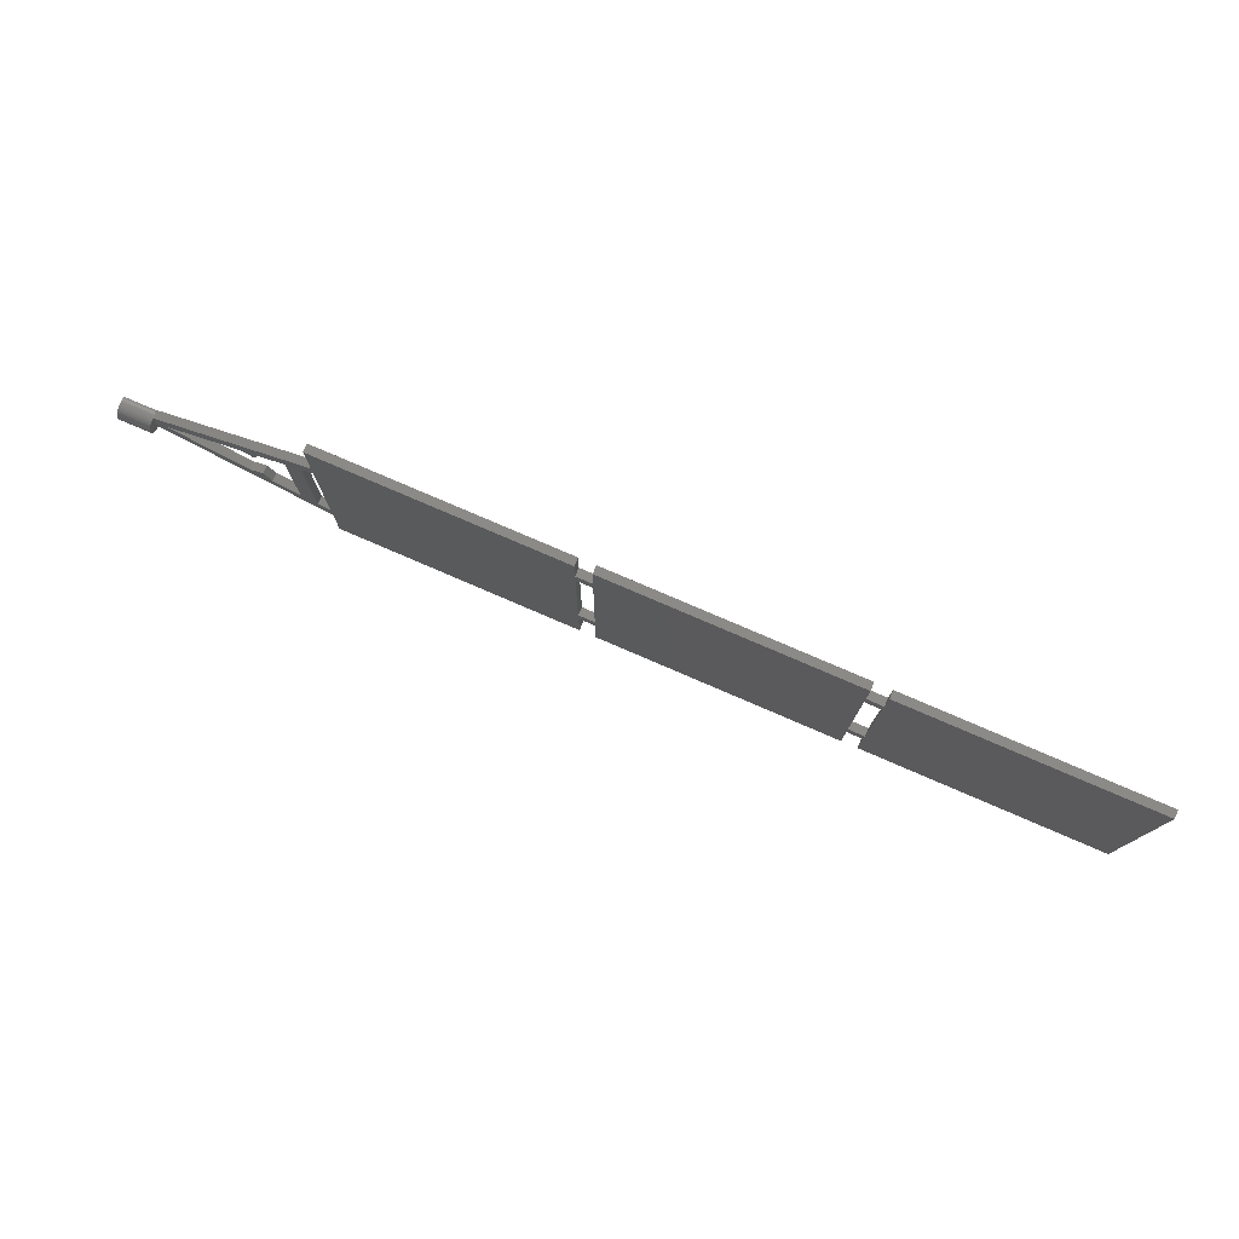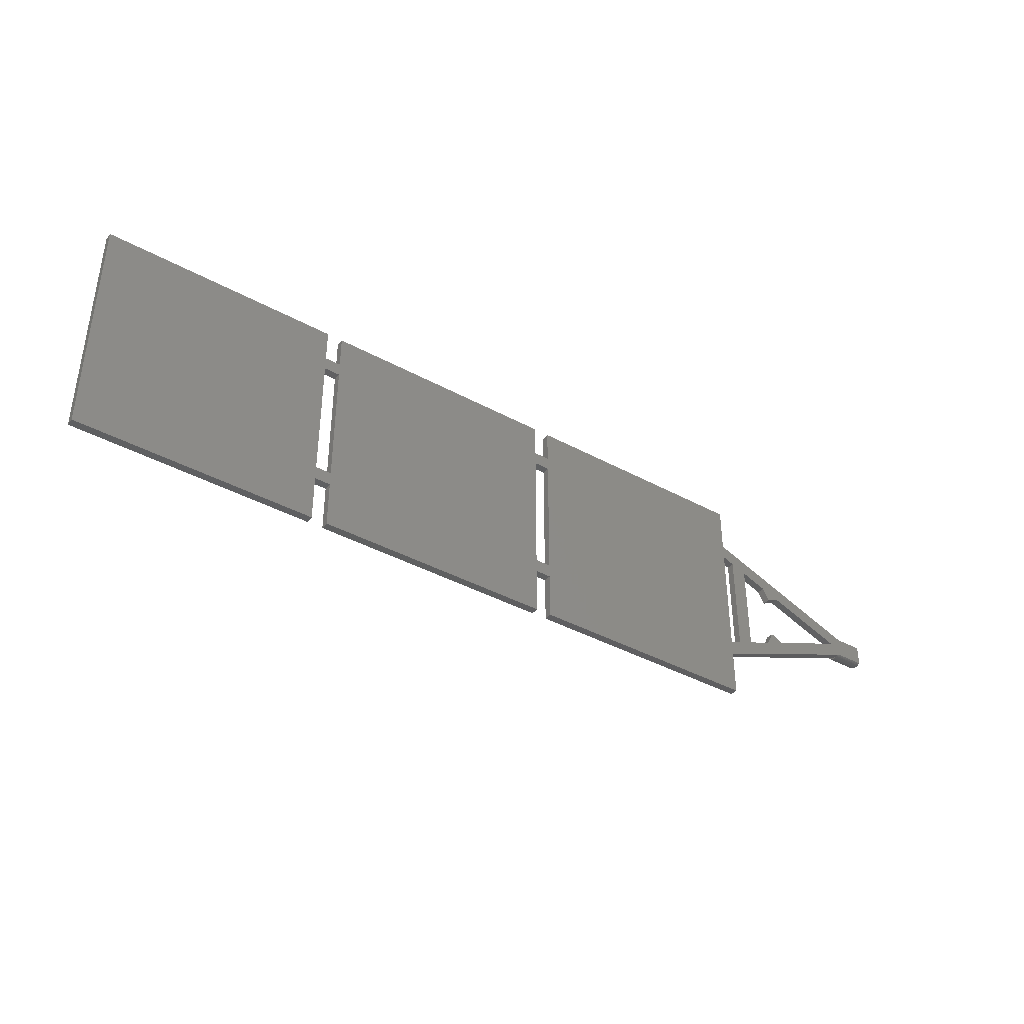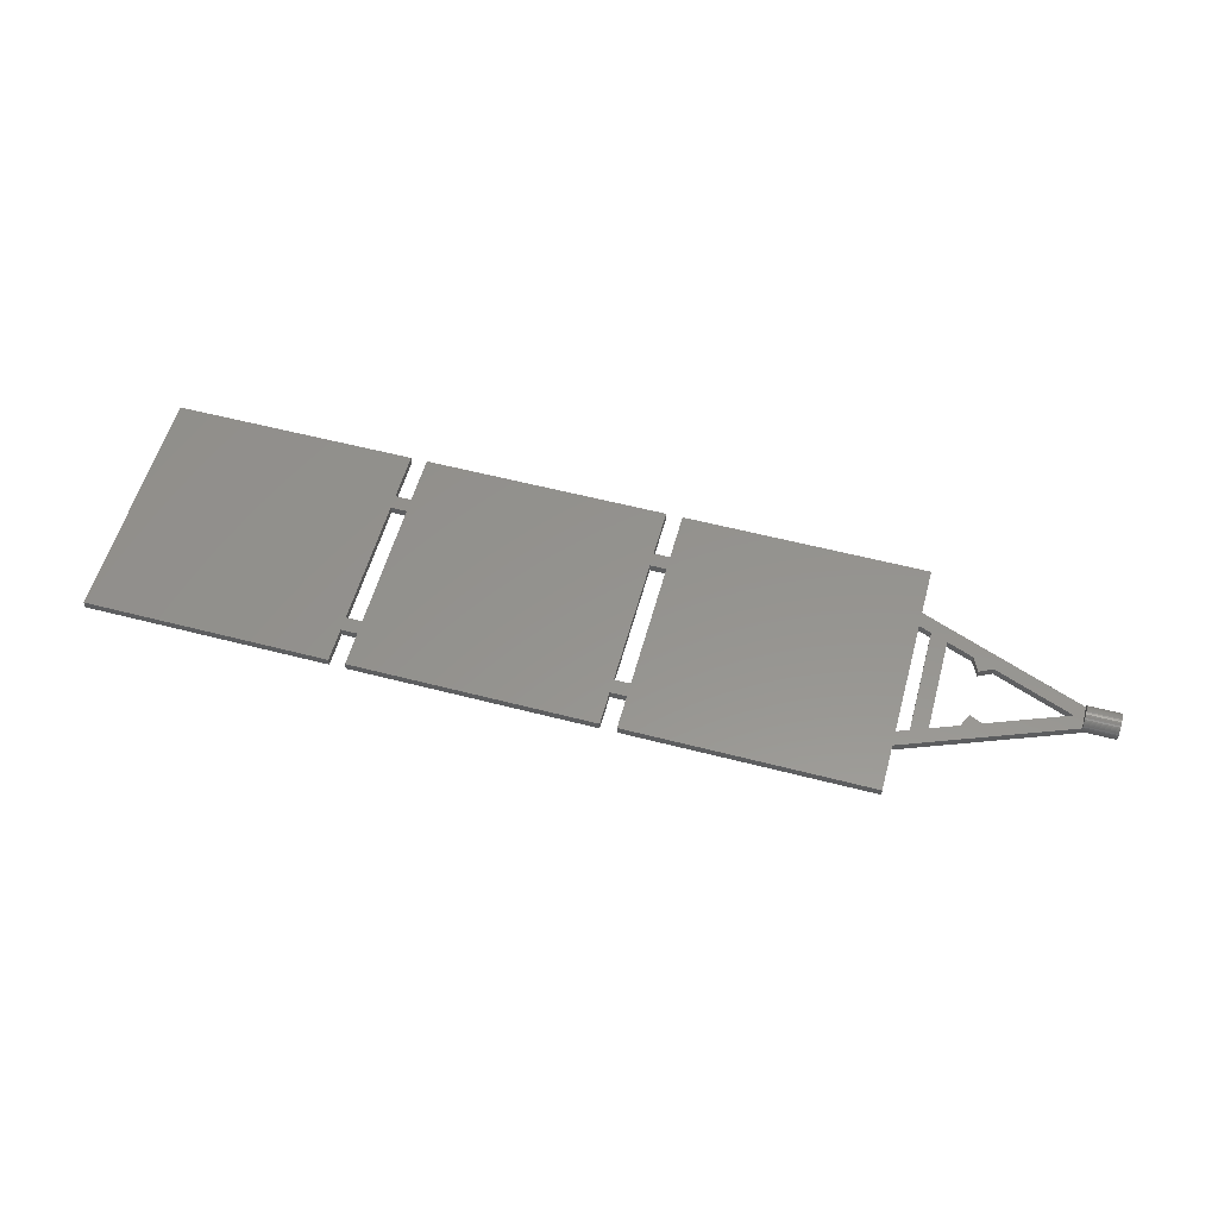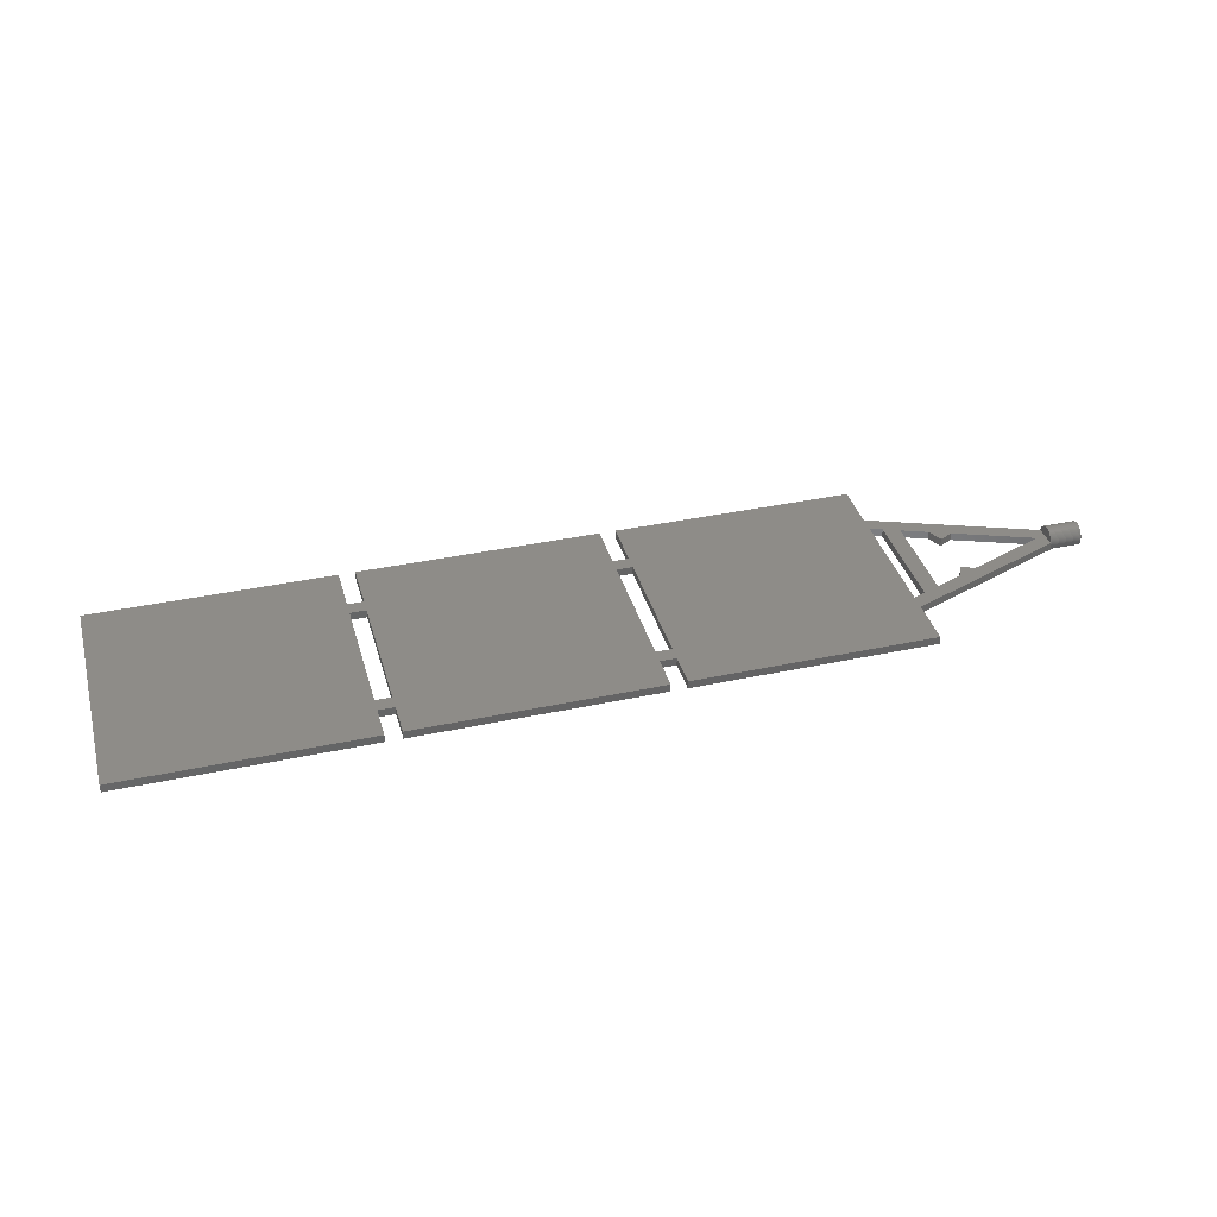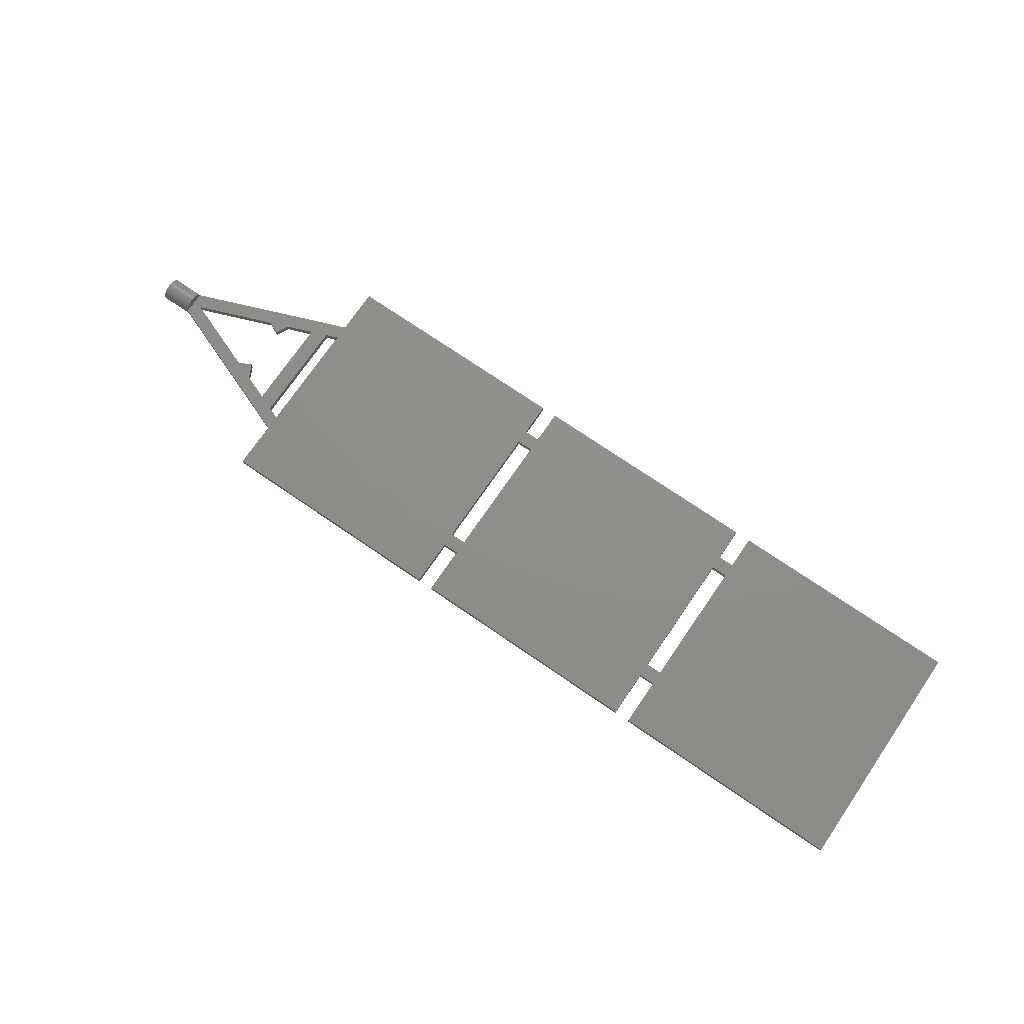
<metadata>
{"format":"stl","ext":"stl","renderer":"f3d","projection":"perspective","resolution":1024,"background":"white","views":[{"elev":77.4,"azim":23.4,"up":"+Y"},{"elev":-39.4,"azim":145.7,"up":"+Y"},{"elev":56.6,"azim":-164.8,"up":"+Z"},{"elev":37.3,"azim":164.6,"up":"+Z"},{"elev":73.7,"azim":34.4,"up":"+Z"}]}
</metadata>
<code>
# stl→obj: 179 verts, 370 faces
v -2.498e-16 0 1.688
v -2.484e-16 0.1176 1.681
v -2.484e-16 -0.1176 1.681
v -2.443e-16 0.2339 1.663
v -2.376e-16 0.3476 1.632
v -2.282e-16 0.4576 1.59
v -2.163e-16 0.5625 1.537
v -2.021e-16 0.6613 1.473
v -1.856e-16 0.7528 1.399
v -1.671e-16 0.836 1.315
v -1.468e-16 0.9101 1.224
v -1.249e-16 0.9743 1.125
v -1.016e-16 1.028 1.02
v -7.719e-17 1.07 0.9101
v -5.194e-17 1.1 0.7964
v -2.611e-17 1.119 0.6801
v 0 1.125 0.5625
v 2.611e-17 1.119 0.4449
v 5.194e-17 1.1 0.3286
v 7.719e-17 1.07 0.2149
v 1.016e-16 1.028 0.1049
v 1.249e-16 0.9743 0
v 1.249e-16 -0.9743 0
v 1.016e-16 -1.028 0.1049
v 7.719e-17 -1.07 0.2149
v 5.194e-17 -1.1 0.3286
v 2.611e-17 -1.119 0.4449
v 0 -1.125 0.5625
v -2.611e-17 -1.119 0.6801
v -5.194e-17 -1.1 0.7964
v -7.719e-17 -1.07 0.9101
v -1.016e-16 -1.028 1.02
v -1.249e-16 -0.9743 1.125
v -1.468e-16 -0.9101 1.224
v -1.671e-16 -0.836 1.315
v -1.856e-16 -0.7528 1.399
v -2.021e-16 -0.6613 1.473
v -2.163e-16 -0.5625 1.537
v -2.282e-16 -0.4576 1.59
v -2.376e-16 -0.3476 1.632
v -2.443e-16 -0.2339 1.663
v 3 0 1.688
v 3 0.1176 1.681
v 3 -0.1176 1.681
v 3 -0.2339 1.663
v 3 -0.3476 1.632
v 3 -0.4576 1.59
v 3 -0.5625 1.537
v 3 -0.6613 1.473
v 3 -0.7528 1.399
v 3 -0.836 1.315
v 3 -0.9101 1.224
v 3 -0.9743 1.125
v 3 -1.028 1.02
v 3 -1.07 0.9101
v 3 -1.1 0.7964
v 3 -1.119 0.6801
v 3 -1.125 0.5625
v 3 -1.119 0.4449
v 3 -1.1 0.3286
v 3 -1.07 0.2149
v 3 -1.038 0.1314
v 2.974 -1.028 0.1049
v 2.834 -0.9743 6.293e-16
v 2.834 -0.9743 0
v 2.53 0.9253 0
v 2.657 0.9743 0
v 2.25 -0.75 0
v 2.711 0.4519 0
v 2.657 0.9743 5.9e-16
v 2.796 1.028 0.1049
v 2.906 1.07 0.2149
v 2.986 1.1 0.3286
v 3 1.119 0.4449
v 3 1.106 0.3631
v 3 1.125 0.5625
v 3 1.119 0.6801
v 3 1.1 0.7964
v 3 1.07 0.9101
v 3 1.028 1.02
v 3 0.9743 1.125
v 3 0.9101 1.224
v 3 0.836 1.315
v 3 0.7528 1.399
v 3 0.6613 1.473
v 3 0.5625 1.537
v 3 0.4576 1.59
v 3 0.3476 1.632
v 3 0.2339 1.663
v 3 -1.038 0.75
v 3 1.106 0.75
v 18 -6.796 0
v 18 -6.796 0.75
v 18 6.864 0
v 3.87 0.03399 0
v 40.5 11.25 0
v 18 11.25 0
v 18 5.458 0
v 42 8.062 0
v 42 11.25 0
v 64.5 11.25 0
v 42 6.75 0
v 64.5 8.062 0
v 66 8.062 0
v 66 11.25 0
v 88.5 11.25 0
v 66 -6.75 0
v 88.5 -11.25 0
v 16.88 -4.95 0
v 15.38 4.45 0
v 16.88 5.026 0
v 66 -5.438 0
v 64.5 -5.438 0
v 15.38 -4.382 0
v 12.97 -3.459 0
v 42 -6.75 0
v 64.5 -11.25 0
v 42 -11.25 0
v 11.07 -2.728 0
v 12.32 -2.119 0
v 11.15 2.828 0
v 40.5 -11.25 0
v 18 -11.25 0
v 18 -5.39 0
v 40.5 -5.438 0
v 64.5 -6.75 0
v 12.9 3.5 0
v 12.3 2.267 0
v 16.85 -4.95 0
v 40.5 8.062 0
v 40.5 6.75 0
v 42 -5.438 0
v 40.5 -6.75 0
v 64.5 6.75 0
v 66 6.75 0
v 66 -11.25 0
v 18 6.864 0.75
v 3.87 0.03399 0.75
v 18 -11.25 0.75
v 40.5 -11.25 0.75
v 42 6.75 0.75
v 42 -5.438 0.75
v 64.5 -6.75 0.75
v 66 8.062 0.75
v 64.5 8.062 0.75
v 42 -11.25 0.75
v 64.5 -11.25 0.75
v 42 -6.75 0.75
v 64.5 6.75 0.75
v 12.3 2.267 0.75
v 12.9 3.5 0.75
v 11.15 2.828 0.75
v 66 -11.25 0.75
v 88.5 -11.25 0.75
v 66 -6.75 0.75
v 88.5 11.25 0.75
v 12.97 -3.459 0.75
v 12.32 -2.119 0.75
v 11.07 -2.728 0.75
v 18 5.458 0.75
v 42 8.062 0.75
v 40.5 8.062 0.75
v 66 6.75 0.75
v 40.5 6.75 0.75
v 64.5 11.25 0.75
v 15.38 4.45 0.75
v 16.88 5.026 0.75
v 42 11.25 0.75
v 16.88 -4.95 0.75
v 40.5 11.25 0.75
v 18 11.25 0.75
v 15.38 -4.382 0.75
v 40.5 -5.438 0.75
v 40.5 -6.75 0.75
v 16.85 -4.95 0.75
v 18 -5.39 0.75
v 64.5 -5.438 0.75
v 66 -5.438 0.75
v 66 11.25 0.75
f 1 2 3
f 3 2 4
f 3 4 5
f 3 5 6
f 3 6 7
f 3 7 8
f 3 8 9
f 3 9 10
f 3 10 11
f 3 11 12
f 3 12 13
f 3 13 14
f 3 14 15
f 3 15 16
f 3 16 17
f 3 17 18
f 3 18 19
f 3 19 20
f 3 20 21
f 3 21 22
f 3 22 23
f 3 23 24
f 3 24 25
f 3 25 26
f 3 26 27
f 3 27 28
f 3 28 29
f 3 29 30
f 3 30 31
f 3 31 32
f 3 32 33
f 3 33 34
f 3 34 35
f 3 35 36
f 3 36 37
f 3 37 38
f 3 38 39
f 3 39 40
f 3 40 41
f 2 1 42
f 43 2 42
f 42 1 3
f 44 42 3
f 44 3 41
f 45 44 41
f 45 41 40
f 46 45 40
f 46 40 39
f 47 46 39
f 47 39 38
f 48 47 38
f 48 38 37
f 49 48 37
f 49 37 36
f 50 49 36
f 50 36 35
f 51 50 35
f 51 35 34
f 52 51 34
f 52 34 33
f 53 52 33
f 53 33 32
f 54 53 32
f 54 32 31
f 55 54 31
f 55 31 30
f 56 55 30
f 56 30 29
f 57 56 29
f 57 29 28
f 58 57 28
f 58 28 27
f 59 58 27
f 59 27 26
f 60 59 26
f 60 26 25
f 61 60 25
f 61 25 24
f 62 61 63
f 63 61 24
f 63 24 23
f 64 63 23
f 64 23 65
f 66 22 67
f 68 66 69
f 68 22 66
f 23 22 68
f 23 68 65
f 67 22 70
f 21 71 22
f 22 71 70
f 20 72 21
f 21 72 71
f 19 73 20
f 20 73 72
f 18 74 19
f 19 74 75
f 19 75 73
f 17 76 18
f 18 76 74
f 16 77 17
f 17 77 76
f 15 78 16
f 16 78 77
f 14 79 15
f 15 79 78
f 13 80 14
f 14 80 79
f 12 81 13
f 13 81 80
f 11 82 12
f 12 82 81
f 10 83 11
f 11 83 82
f 9 84 10
f 10 84 83
f 9 8 85
f 84 9 85
f 8 7 86
f 85 8 86
f 7 6 87
f 86 7 87
f 6 5 88
f 87 6 88
f 5 4 89
f 88 5 89
f 4 2 43
f 89 4 43
f 43 42 44
f 46 43 45
f 45 43 44
f 47 43 46
f 48 43 47
f 49 43 48
f 50 43 49
f 51 43 50
f 52 43 51
f 53 43 52
f 54 43 53
f 55 43 54
f 56 43 55
f 90 43 56
f 90 91 43
f 57 90 56
f 78 43 91
f 74 91 75
f 76 91 74
f 77 91 76
f 78 91 77
f 79 43 78
f 80 43 79
f 81 43 80
f 82 43 81
f 83 43 82
f 84 43 83
f 85 43 84
f 86 43 85
f 87 43 86
f 88 43 87
f 89 43 88
f 62 60 61
f 62 59 60
f 62 58 59
f 62 57 58
f 62 90 57
f 64 65 92
f 63 64 93
f 93 64 92
f 90 62 93
f 62 63 93
f 68 69 65
f 67 69 66
f 94 69 67
f 95 69 94
f 96 94 97
f 98 94 96
f 99 100 101
f 102 101 103
f 104 105 106
f 107 106 108
f 109 110 111
f 112 106 107
f 102 113 107
f 114 65 115
f 116 117 118
f 109 114 110
f 115 119 120
f 95 94 121
f 92 122 123
f 124 122 92
f 65 69 95
f 119 65 95
f 117 125 126
f 65 119 115
f 121 127 128
f 127 94 110
f 109 65 114
f 121 94 127
f 124 92 129
f 98 130 99
f 65 109 129
f 65 129 92
f 98 96 130
f 110 94 111
f 125 98 131
f 94 98 111
f 99 101 131
f 98 99 131
f 132 126 125
f 117 116 125
f 98 125 116
f 98 116 133
f 102 103 104
f 102 104 134
f 102 126 132
f 102 107 126
f 135 106 112
f 134 106 135
f 107 108 136
f 98 133 122
f 102 134 113
f 112 107 113
f 131 101 102
f 104 106 134
f 98 122 124
f 67 70 94
f 94 70 71
f 71 72 94
f 72 73 94
f 73 75 94
f 75 91 94
f 94 91 137
f 138 90 93
f 139 140 93
f 141 142 143
f 141 144 145
f 146 147 148
f 141 149 144
f 150 151 152
f 153 154 155
f 154 156 155
f 157 158 159
f 160 161 162
f 163 156 144
f 161 164 165
f 166 167 91
f 165 168 161
f 169 167 166
f 167 137 91
f 170 171 137
f 172 157 93
f 160 148 173
f 91 90 138
f 169 166 172
f 151 166 91
f 152 151 91
f 159 138 93
f 160 174 148
f 175 172 93
f 157 159 93
f 176 175 93
f 169 172 175
f 160 176 140
f 160 137 167
f 170 137 160
f 140 176 93
f 141 177 149
f 141 143 155
f 147 143 173
f 145 165 164
f 141 155 177
f 173 143 142
f 155 178 177
f 160 164 161
f 178 156 163
f 155 156 178
f 160 162 170
f 149 163 144
f 145 164 141
f 179 144 156
f 173 164 160
f 173 148 147
f 138 152 91
f 160 140 174
f 123 139 92
f 92 139 93
f 139 123 122
f 140 139 122
f 140 122 133
f 174 140 133
f 174 133 116
f 148 174 116
f 118 146 116
f 116 146 148
f 146 118 117
f 147 146 117
f 147 117 126
f 143 147 126
f 143 126 107
f 155 143 107
f 136 153 107
f 107 153 155
f 153 136 108
f 154 153 108
f 154 108 106
f 156 154 106
f 105 179 106
f 106 179 156
f 104 144 105
f 105 144 179
f 103 145 104
f 104 145 144
f 145 103 101
f 165 145 101
f 100 168 101
f 101 168 165
f 99 161 100
f 100 161 168
f 130 162 99
f 99 162 161
f 162 130 96
f 170 162 96
f 97 171 96
f 96 171 170
f 94 137 97
f 97 137 171
f 138 95 121
f 152 138 121
f 95 138 119
f 119 138 159
f 152 121 128
f 150 152 128
f 150 128 127
f 151 150 127
f 151 127 110
f 166 151 110
f 114 172 110
f 110 172 166
f 115 157 114
f 114 157 172
f 115 120 158
f 157 115 158
f 119 159 120
f 120 159 158
f 169 109 111
f 167 169 111
f 175 129 109
f 169 175 109
f 167 111 98
f 160 167 98
f 124 176 98
f 98 176 160
f 129 175 124
f 124 175 176
f 173 125 131
f 164 173 131
f 164 131 102
f 141 164 102
f 132 142 102
f 102 142 141
f 125 173 132
f 132 173 142
f 177 113 134
f 149 177 134
f 149 134 135
f 163 149 135
f 112 178 135
f 135 178 163
f 113 177 112
f 112 177 178

</code>
